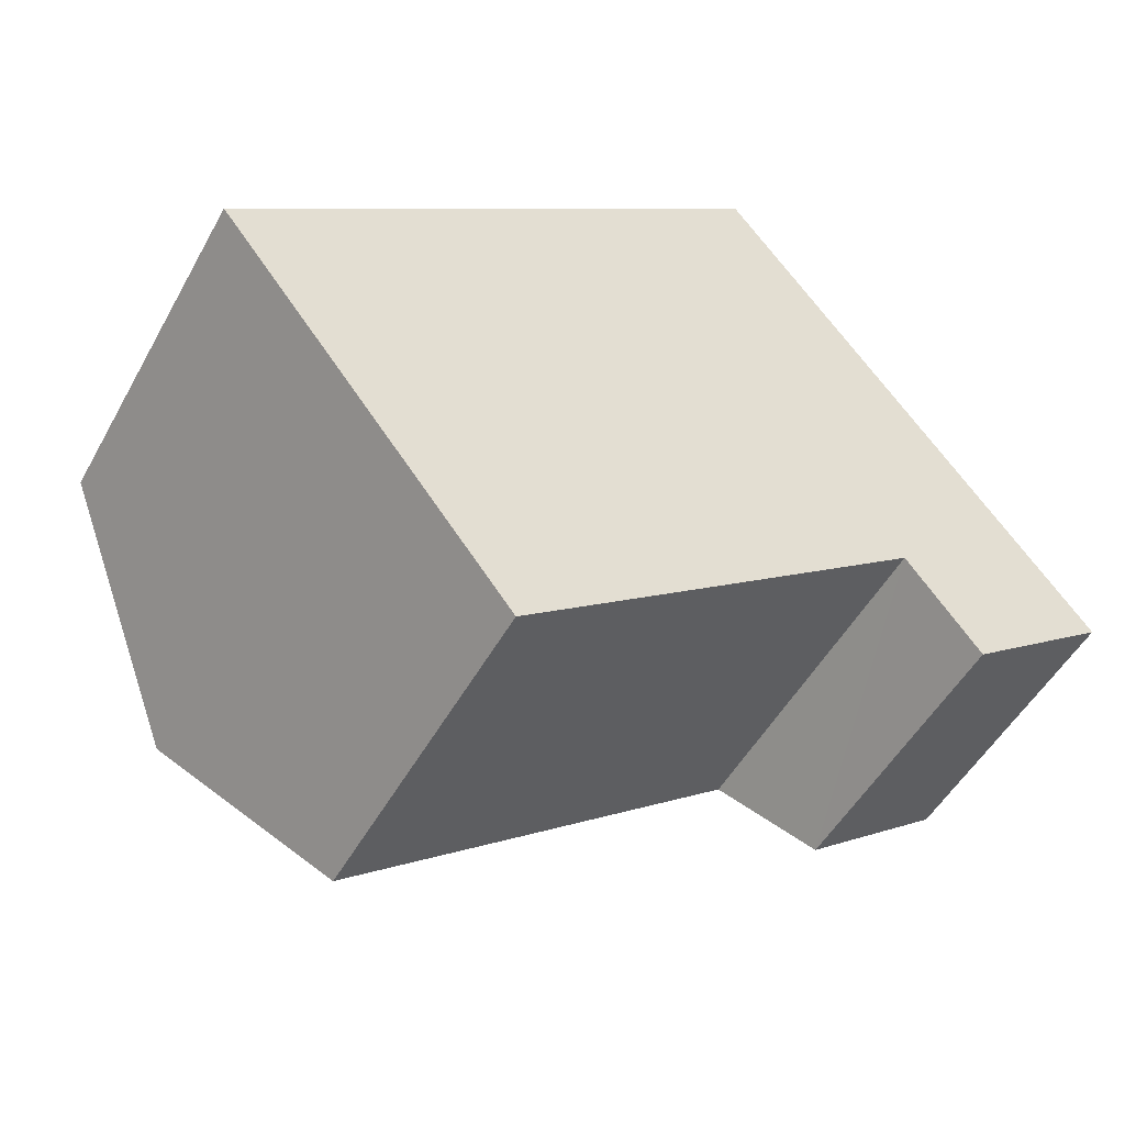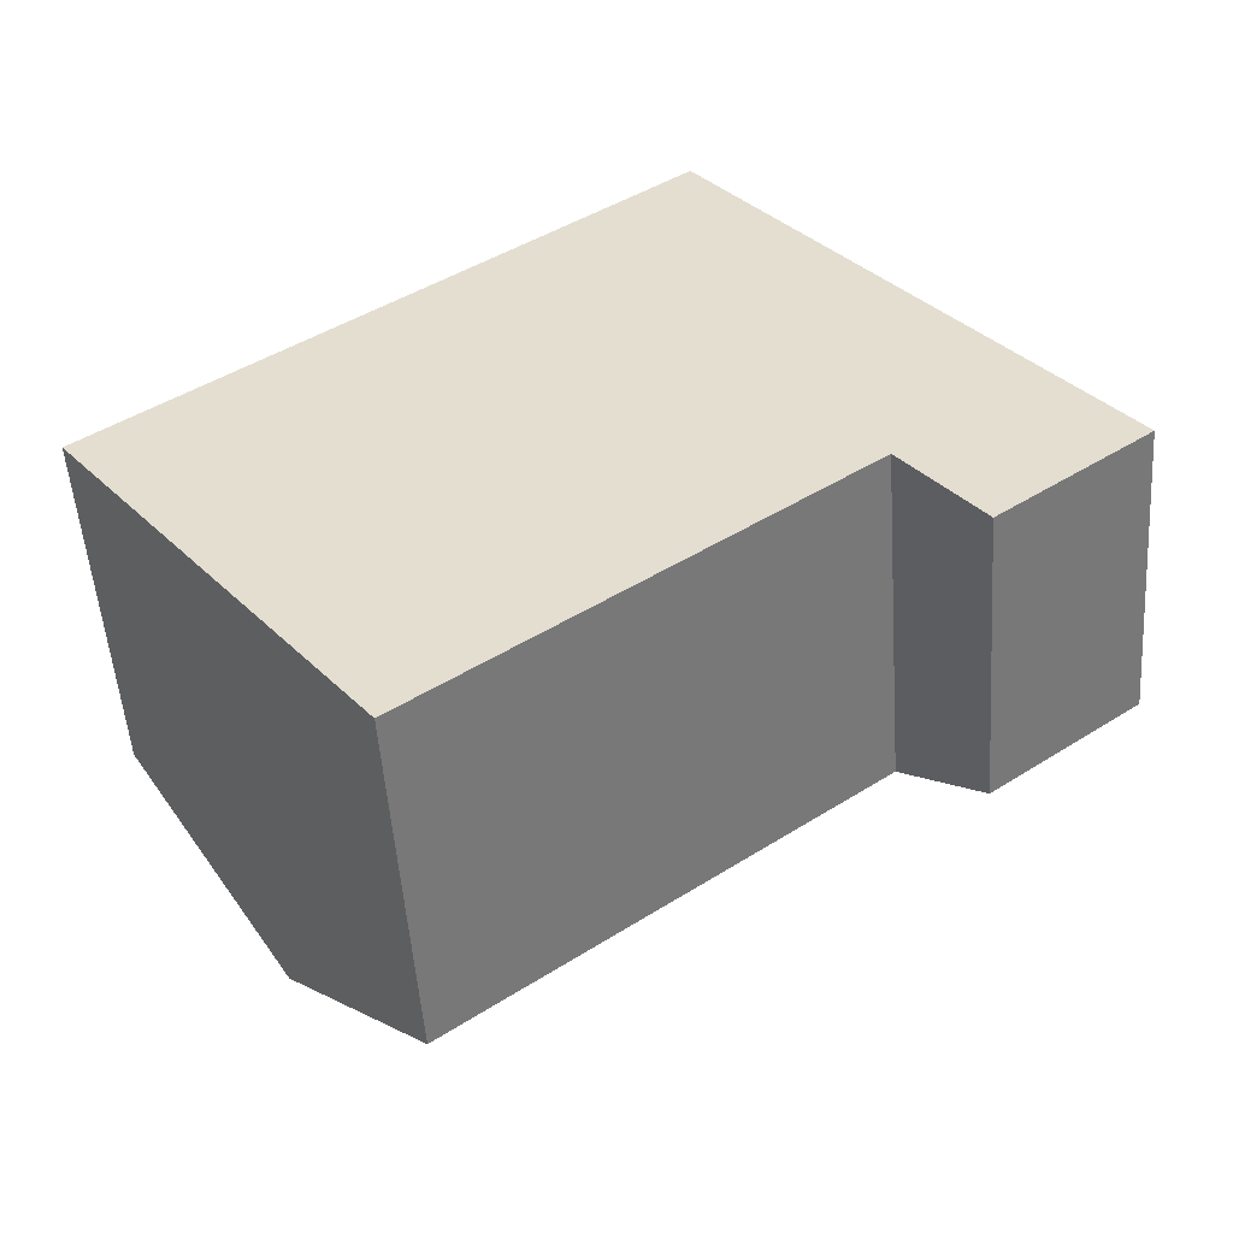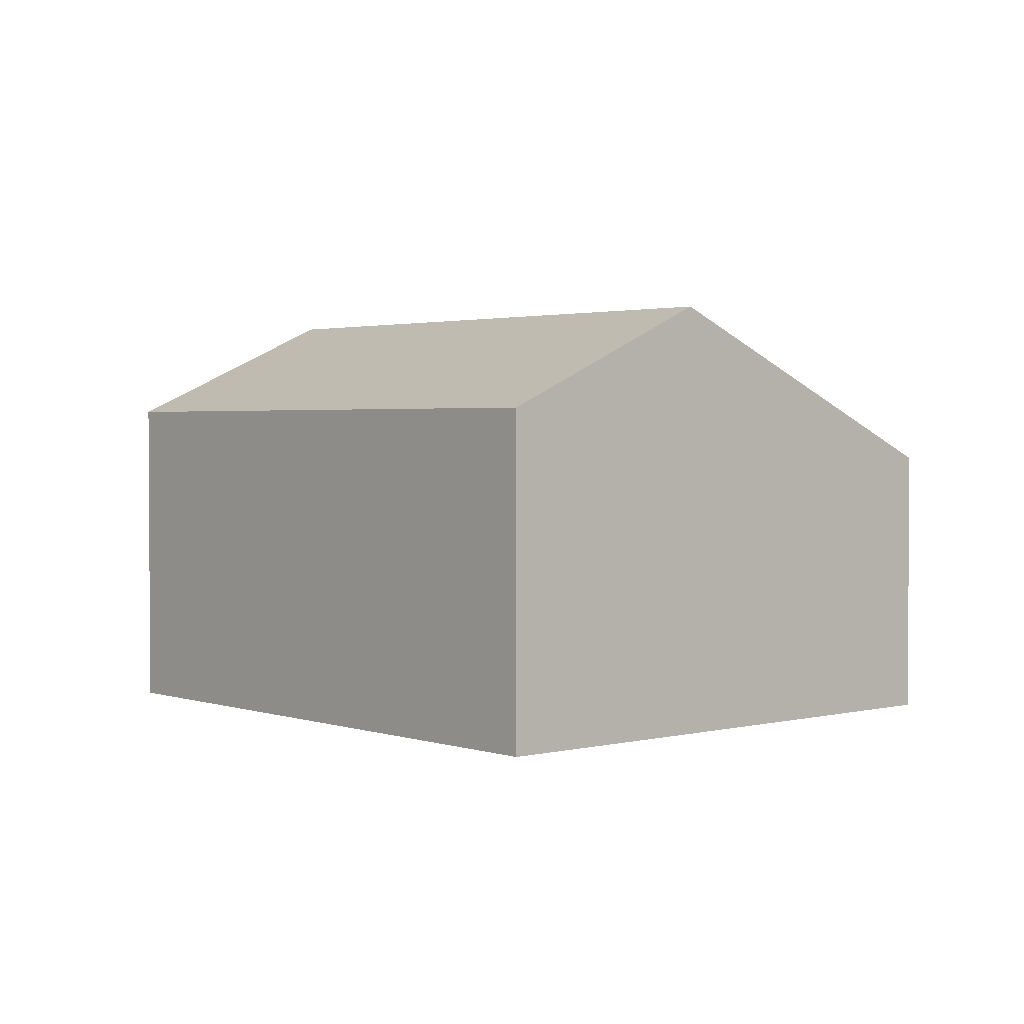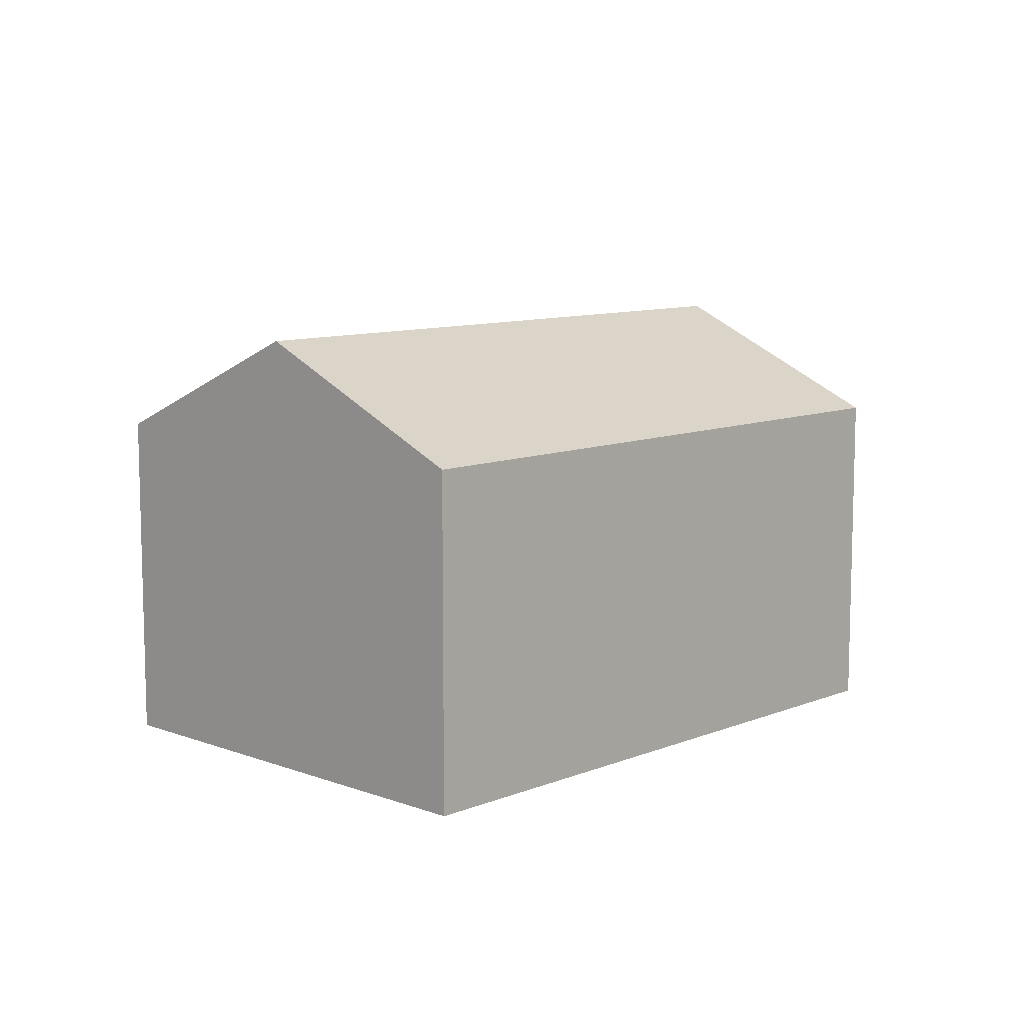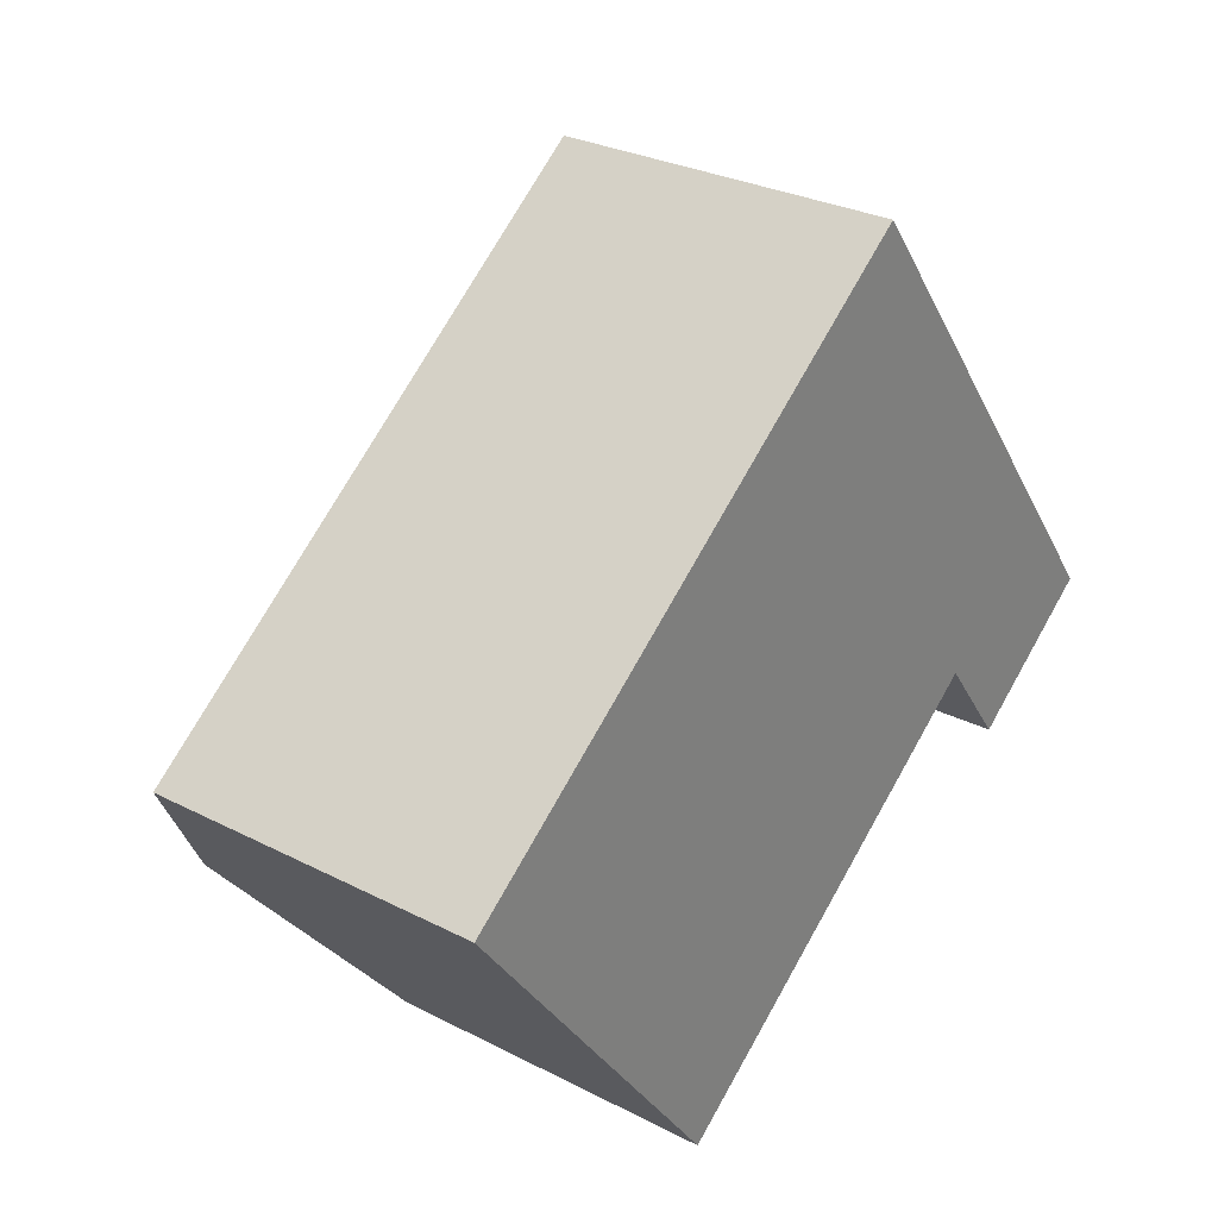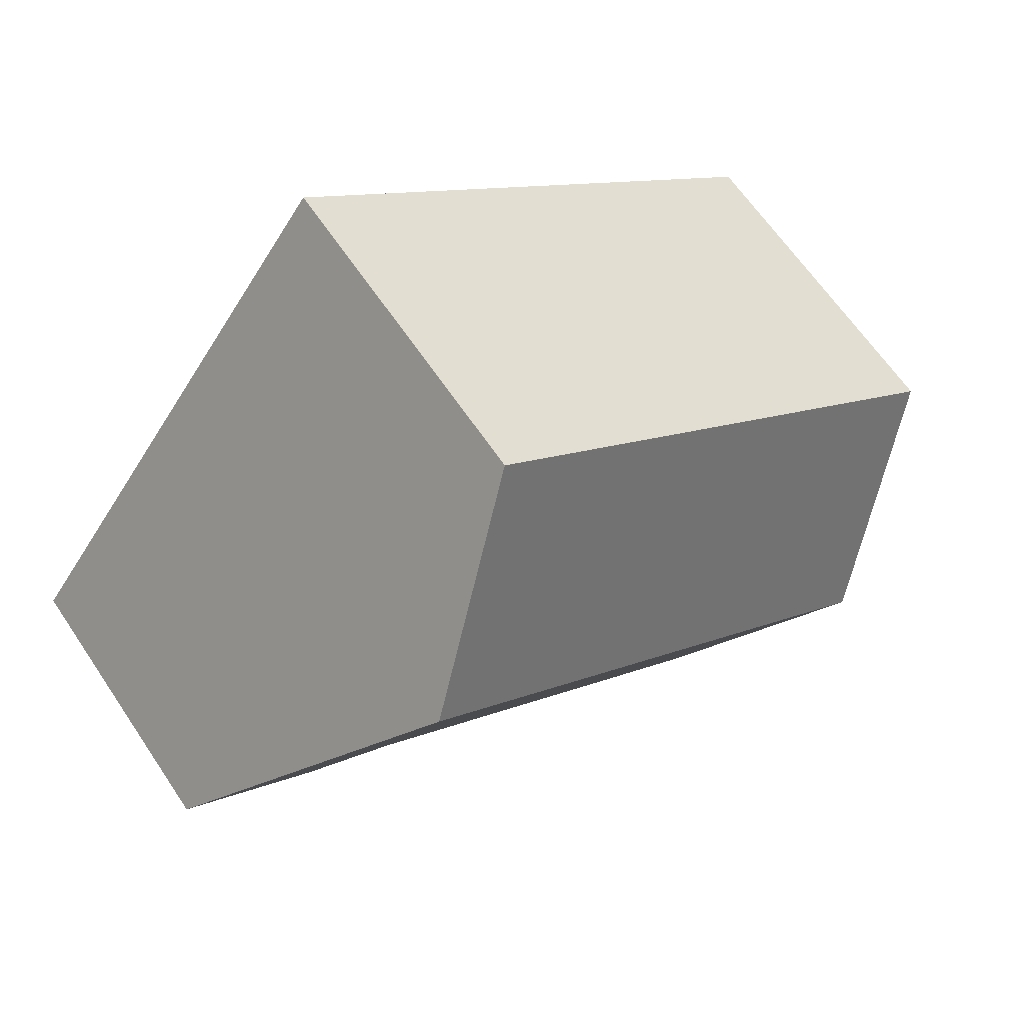
<metadata>
{"format":"obj","ext":"obj","renderer":"f3d","projection":"perspective","resolution":1024,"background":"white","views":[{"elev":-50.3,"azim":-28.1,"up":"+Z"},{"elev":-52.3,"azim":4.1,"up":"+Z"},{"elev":2.2,"azim":11.7,"up":"+Y"},{"elev":9.7,"azim":-83.4,"up":"+Y"},{"elev":28.5,"azim":-52.2,"up":"+Z"},{"elev":64.2,"azim":146.1,"up":"+Z"}]}
</metadata>
<code>
v  1.522 4.664 -1.995
v  5.608 3.551 4.269
v  7.127 4.664 2.272
v  0 3.551 2.174e-16
v  7.946 2.99 -1.847
v  8.706 3.507 0.195
v  9.417 2.986 -0.739
v  7.245 3.507 -0.917
v  7.194 3.544 -0.849
v  3.032 3.56 -3.973
v  3.032 2.433e-16 -3.973
v  0 0 0
v  1.522 1.222e-16 -1.995
v  7.194 5.199e-17 -0.849
v  7.946 1.131e-16 -1.847
v  7.245 5.615e-17 -0.917
v  5.608 -2.614e-16 4.269
v  7.127 -1.391e-16 2.272
v  8.706 -1.194e-17 0.195
v  9.417 4.525e-17 -0.739
g defaultobject
f 1 2 3
f 2 1 4
f 5 6 7
f 6 5 3
f 3 5 8
f 3 8 9
f 3 9 10
f 3 10 1
f 11 1 10
f 1 11 4
f 4 11 12
f 12 11 13
f 8 14 9
f 14 8 5
f 14 5 15
f 14 15 16
f 12 2 4
f 2 12 17
f 17 3 2
f 3 17 6
f 6 17 18
f 6 18 19
f 6 19 7
f 7 19 20
f 7 15 5
f 15 7 20
f 9 11 10
f 11 9 14
f 19 15 20
f 15 19 18
f 15 18 16
f 16 18 14
f 14 18 17
f 14 17 11
f 11 17 12
f 11 12 13

</code>
